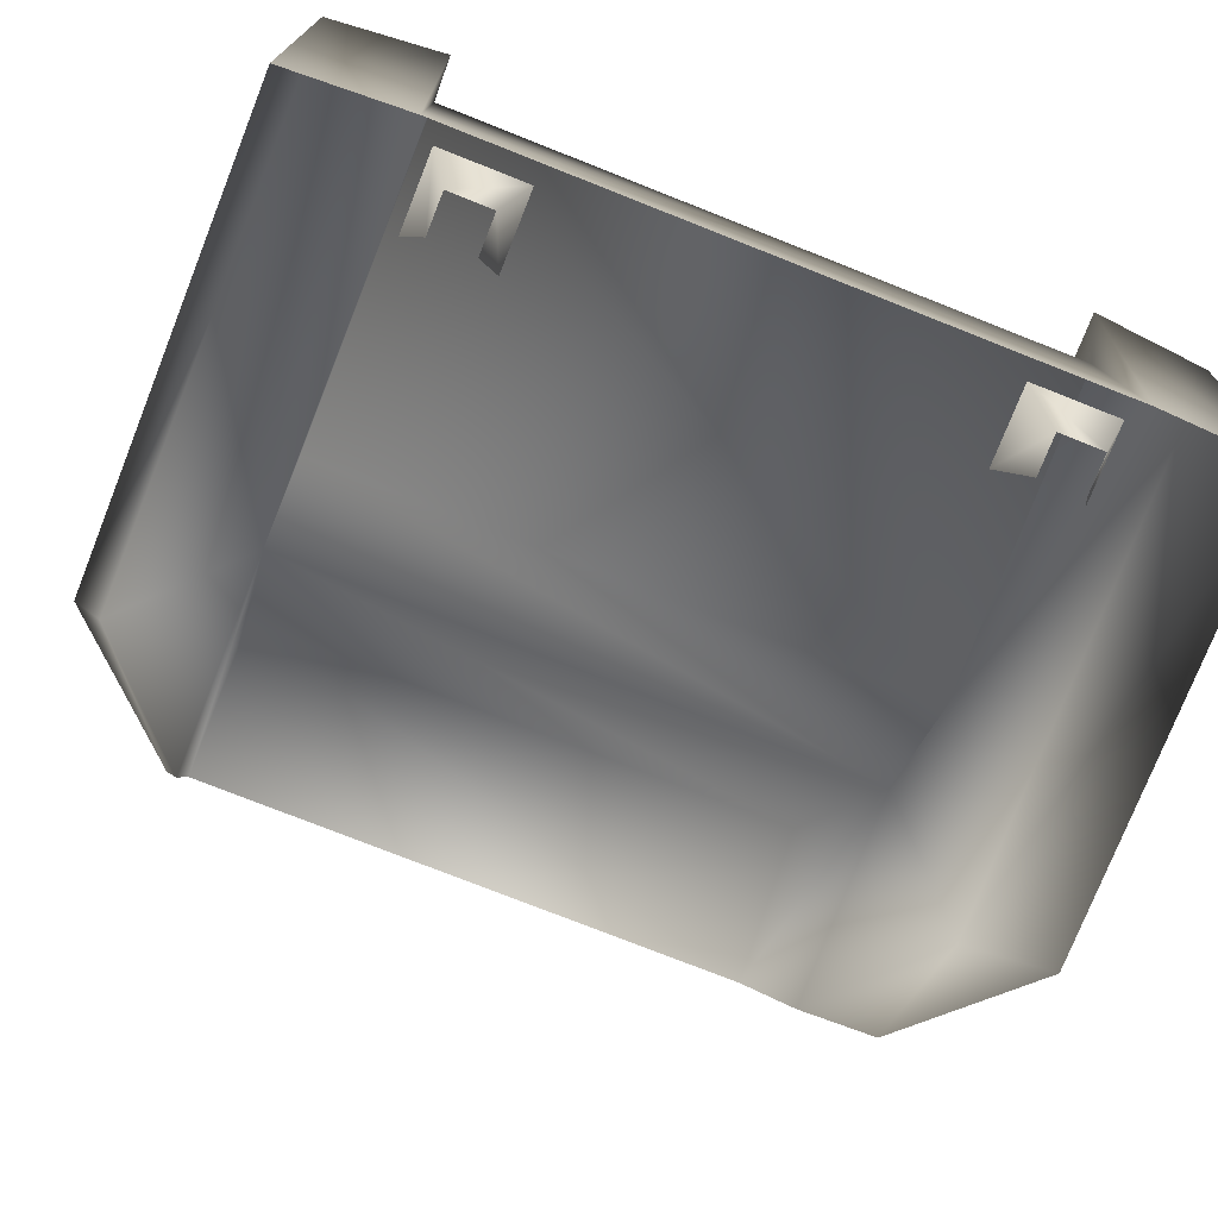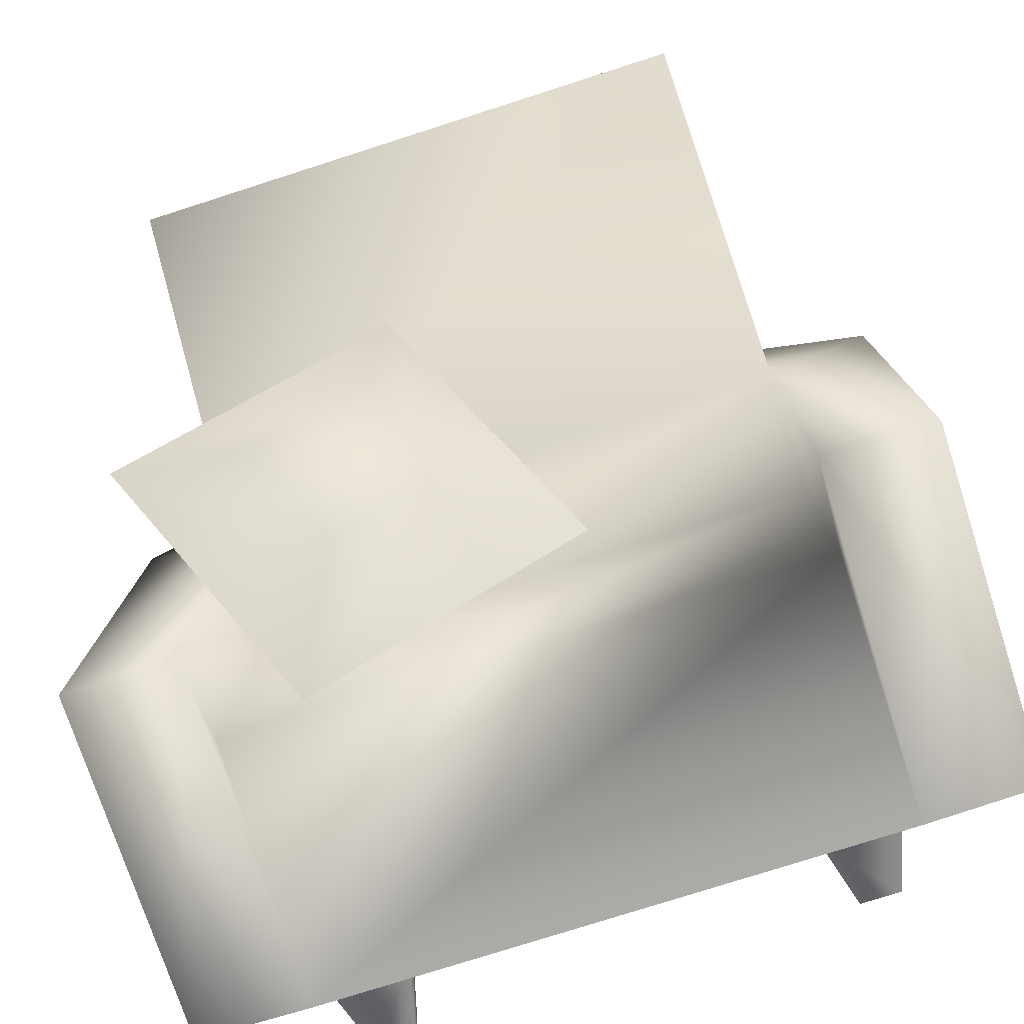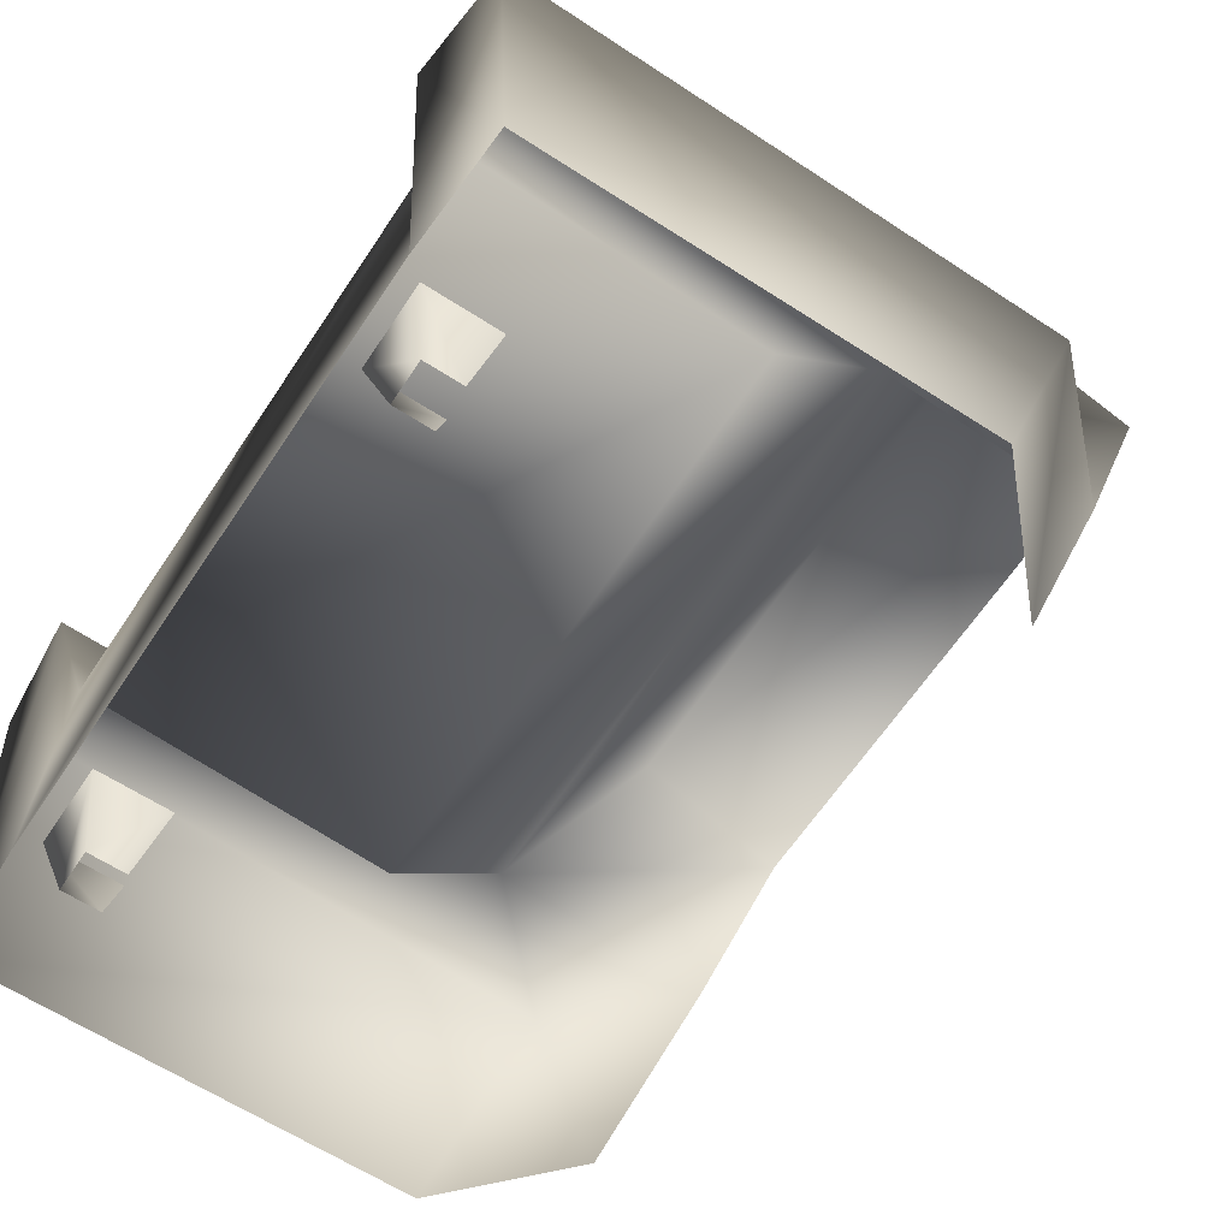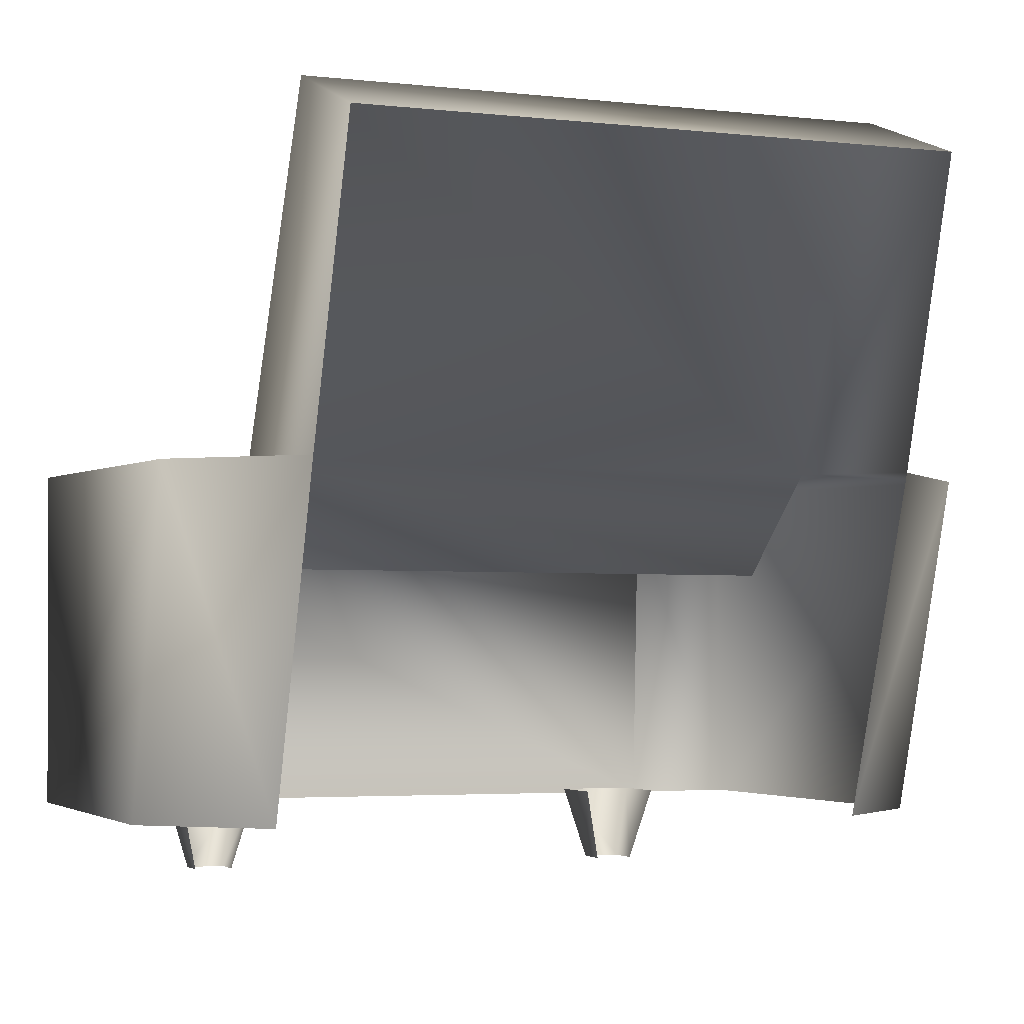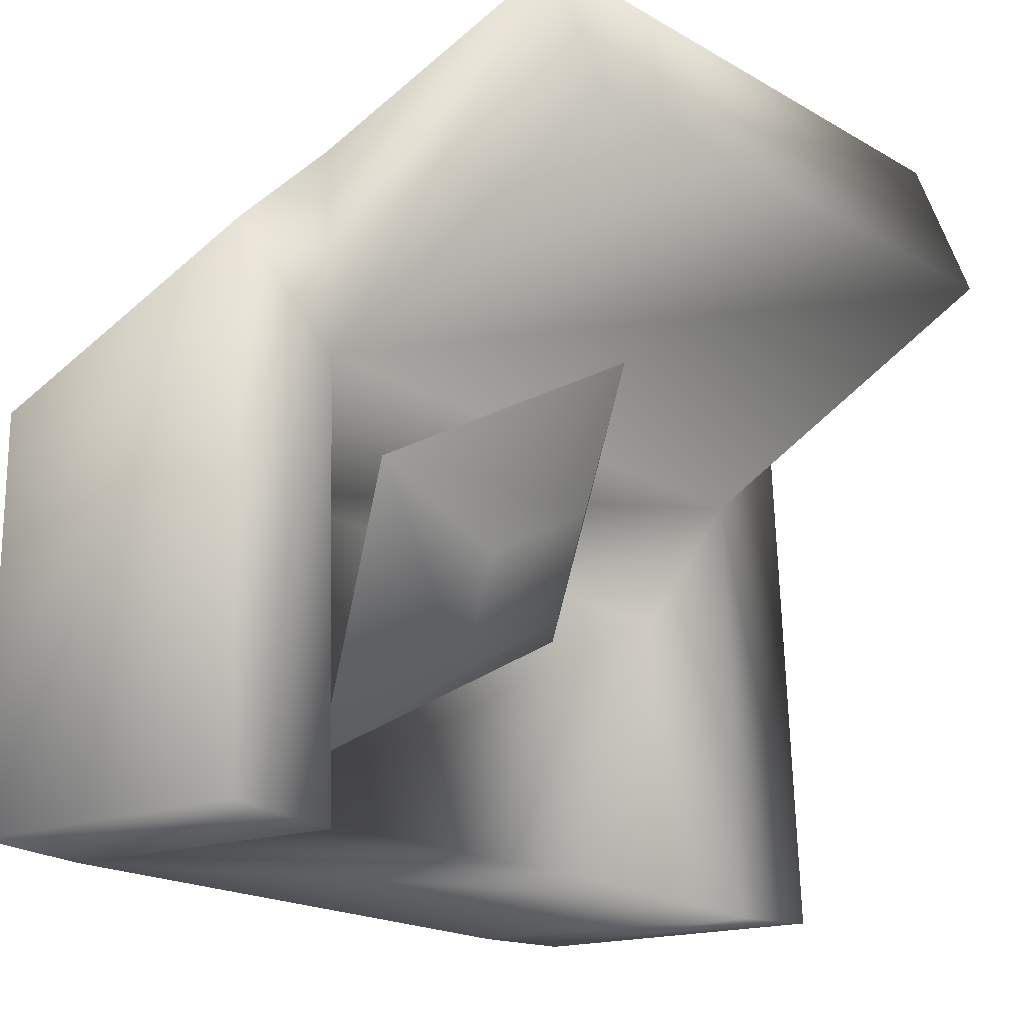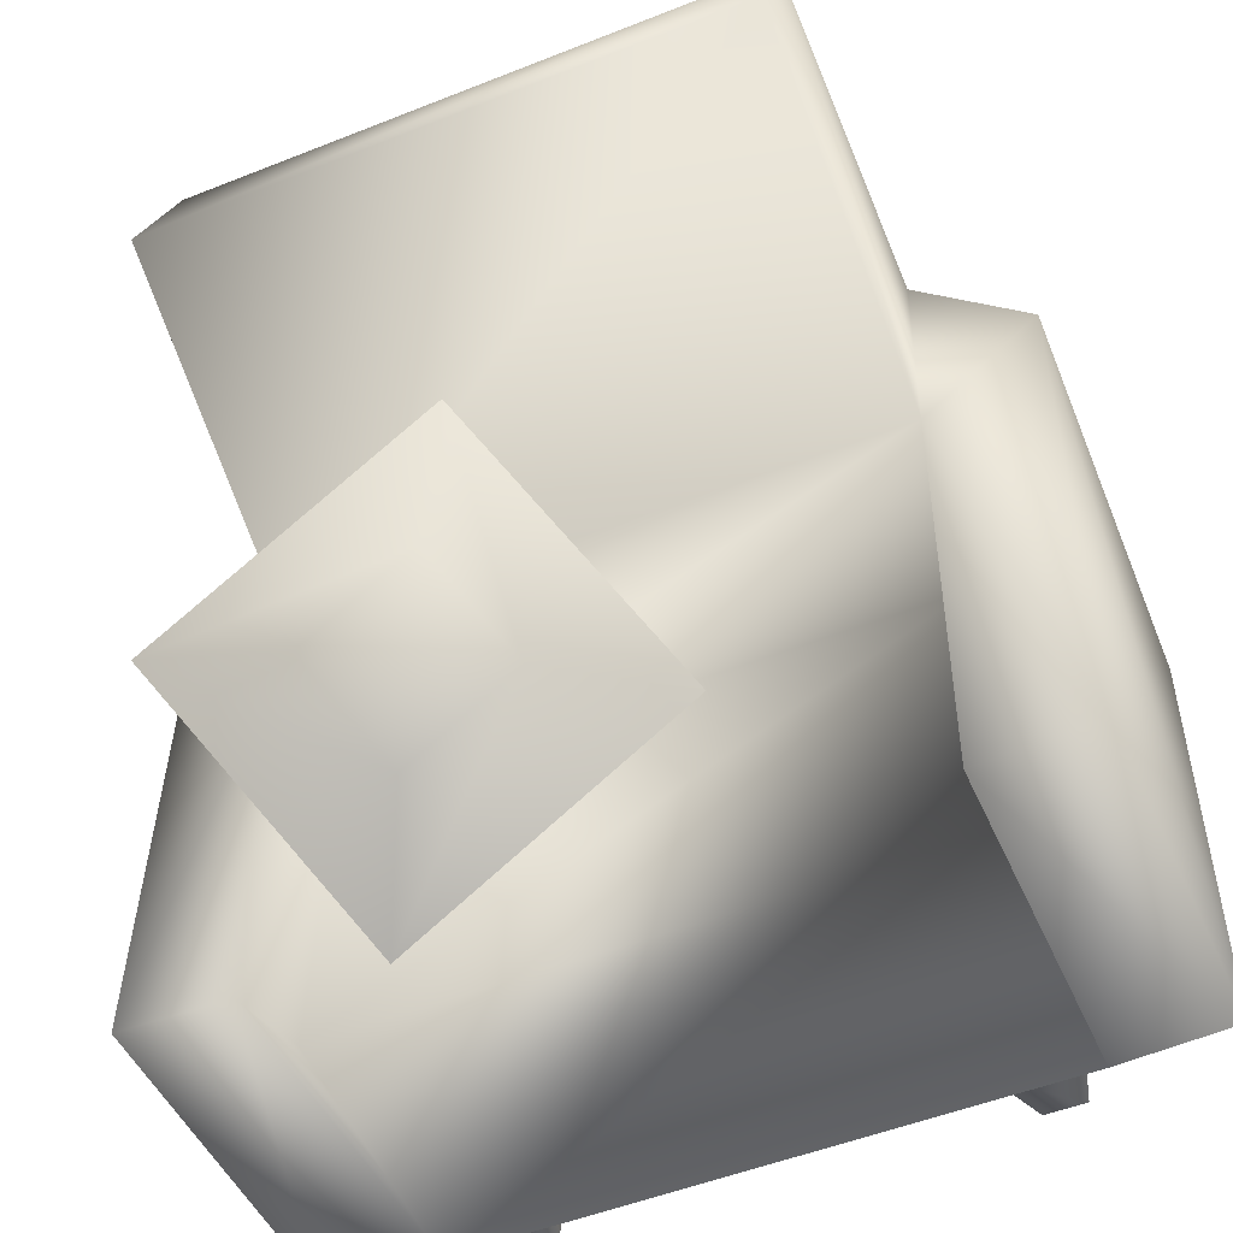
<metadata>
{"format":"obj","ext":"obj","renderer":"f3d","projection":"perspective","resolution":1024,"background":"white","views":[{"elev":-76.0,"azim":158.4,"up":"+Y"},{"elev":-76.3,"azim":-162.2,"up":"+Z"},{"elev":-62.3,"azim":-123.4,"up":"+Y"},{"elev":-3.5,"azim":-20.7,"up":"+Y"},{"elev":-19.3,"azim":132.6,"up":"+Z"},{"elev":-51.2,"azim":-156.6,"up":"+Z"}]}
</metadata>
<code>
g fcbg_OuterRim_sofa_01
v 0.5357 -0.007568 -0.6132
v 0.5767 0.154 -0.5764
v 0.5767 0.154 -0.7266
v 0.5357 -0.007582 -0.6891
v 0.4107 0.154 -0.7266
v 0.4517 -0.007582 -0.6891
v 0.4517 -0.007582 -0.6891
v 0.4107 0.154 -0.7266
v 0.4107 0.154 -0.5765
v 0.4517 -0.007568 -0.6132
v -0.5397 -0.007568 -0.6132
v -0.5807 0.154 -0.7266
v -0.5807 0.154 -0.5764
v -0.5397 -0.007582 -0.6891
v -0.4148 0.154 -0.7266
v -0.4558 -0.007582 -0.6891
v -0.4558 -0.007582 -0.6891
v -0.4558 -0.007568 -0.6132
v -0.4148 0.154 -0.5765
v -0.4148 0.154 -0.7266
v -0.6126 0.6983 -0.7374
v -0.6126 0.1427 -0.7642
v 0.6112 0.1427 -0.7642
v 0.6112 0.6983 -0.7374
v -0.6127 0.6579 -0.08645
v 0.6112 0.6579 -0.08645
v -0.6205 0.8703 0.1473
v 0.6191 0.8703 0.1473
v -0.6126 1.575 0.4845
v -0.6126 1.455 0.806
v -0.6205 0.8419 0.6063
v 0.6115 1.575 0.4845
v -0.6126 1.455 0.806
v 0.6115 1.455 0.806
v 0.6115 1.455 0.806
v 0.6191 0.8419 0.6063
v -0.6205 0.9008 -0.806
v -0.8526 0.1429 -0.7528
v -0.6126 0.1427 -0.7642
v -0.8526 0.8901 -0.7859
v -0.8526 0.8449 0.3752
v -0.8526 0.1429 0.1511
v -0.6205 0.1428 0.364
v -0.6205 0.8419 0.6063
v -0.6205 0.8703 0.1473
v -0.6205 0.9008 -0.806
v -0.6127 0.6579 -0.08645
v -0.6126 0.6983 -0.7374
v -0.6126 0.1427 -0.7642
v 0.6188 0.9008 -0.806
v 0.6112 0.1427 -0.7642
v 0.8509 0.1429 -0.7528
v 0.8509 0.8901 -0.7859
v 0.8509 0.8449 0.3752
v 0.8509 0.1429 0.1511
v 0.6191 0.1428 0.364
v 0.6191 0.8419 0.6063
v 0.6191 0.8703 0.1473
v 0.6188 0.9008 -0.806
v 0.6112 0.6579 -0.08645
v 0.6112 0.6983 -0.7374
v 0.6112 0.1427 -0.7642
v 0.4537 0.6903 -0.6023
v 0.08198 0.9811 -0.3119
v -0.157 0.7592 -0.2513
v 0.1423 1.224 0.1781
v 0.3222 0.954 -0.45
v 0.753 1.155 -0.173
v 0.1997 1.164 -0.143
v 0.4399 1.137 -0.2811
g fcbg_OuterRim_sofa_01_0
f 3 2 1
f 4 3 1
f 5 3 4
f 6 5 4
f 9 8 7
f 10 9 7
f 13 12 11
f 12 14 11
f 12 15 14
f 15 16 14
f 19 18 17
f 20 19 17
f 23 22 21
f 24 23 21
f 24 21 25
f 26 24 25
f 26 25 27
f 28 26 27
f 28 27 29
f 29 27 30
f 27 31 30
f 32 28 29
f 32 29 33
f 34 32 33
f 28 32 35
f 36 28 35
f 39 38 37
f 38 40 37
f 41 40 38
f 42 41 38
f 41 42 43
f 44 41 43
f 45 41 44
f 40 41 45
f 46 40 45
f 46 45 47
f 48 46 47
f 48 49 46
f 52 51 50
f 53 52 50
f 53 54 52
f 54 55 52
f 55 54 56
f 54 57 56
f 54 58 57
f 58 54 53
f 59 58 53
f 60 58 59
f 61 60 59
f 62 61 59
f 65 64 63
f 64 65 66
f 64 67 63
f 68 63 67
f 69 64 66
f 66 68 69
f 70 68 67
f 70 67 64
f 69 70 64
f 68 70 69

</code>
